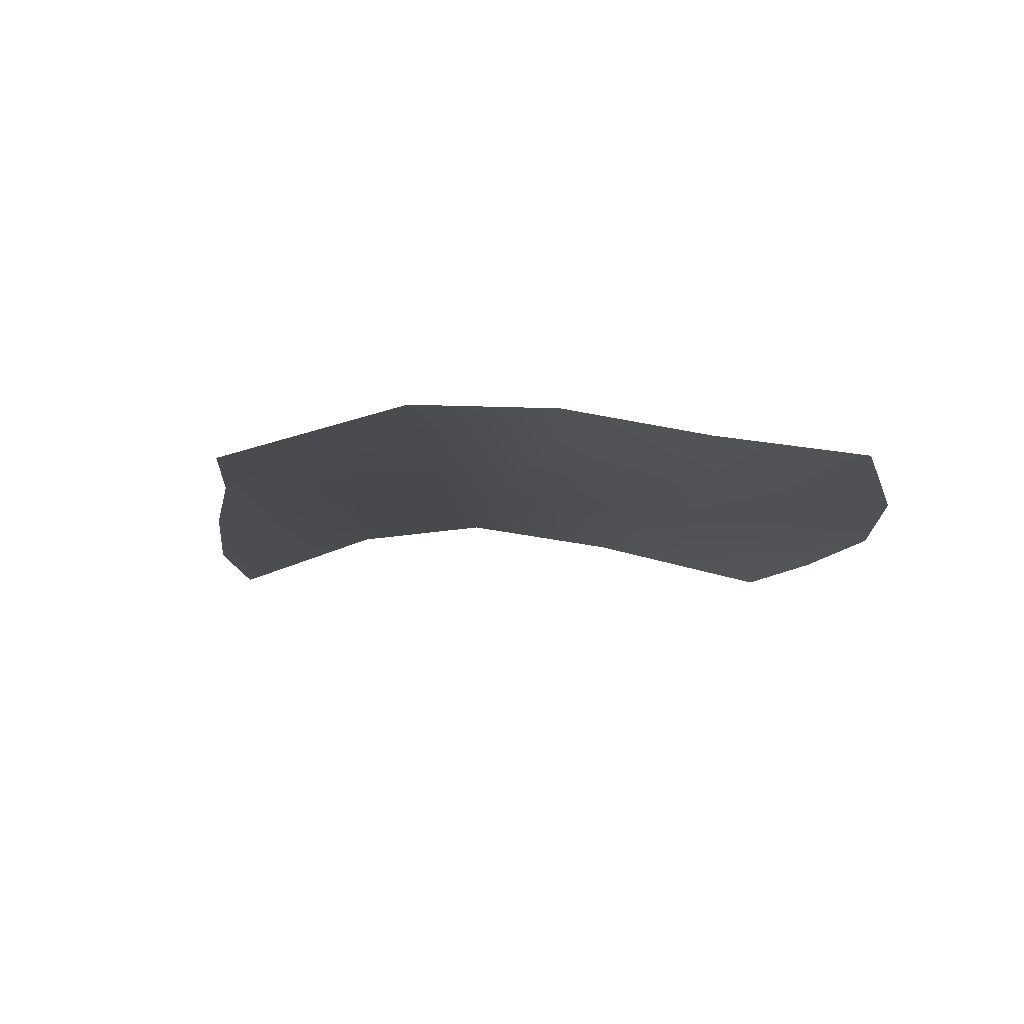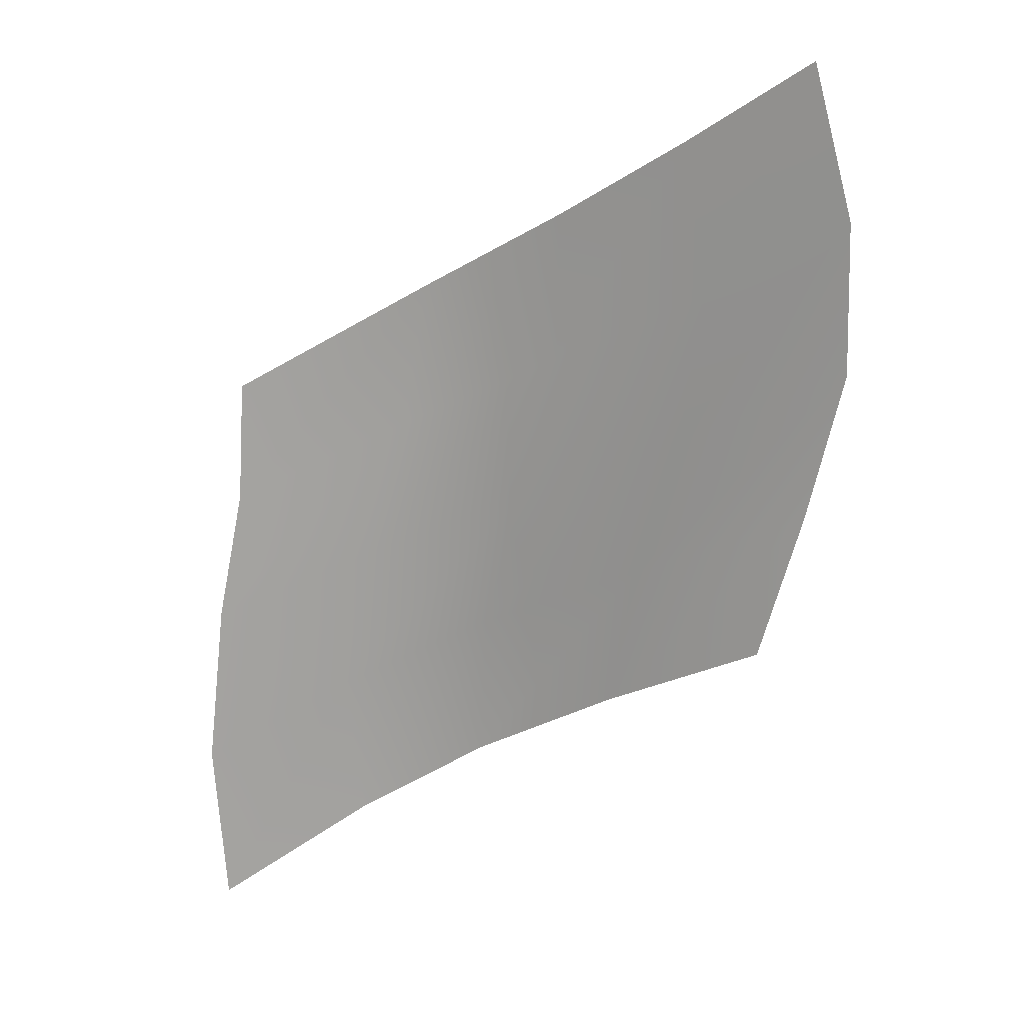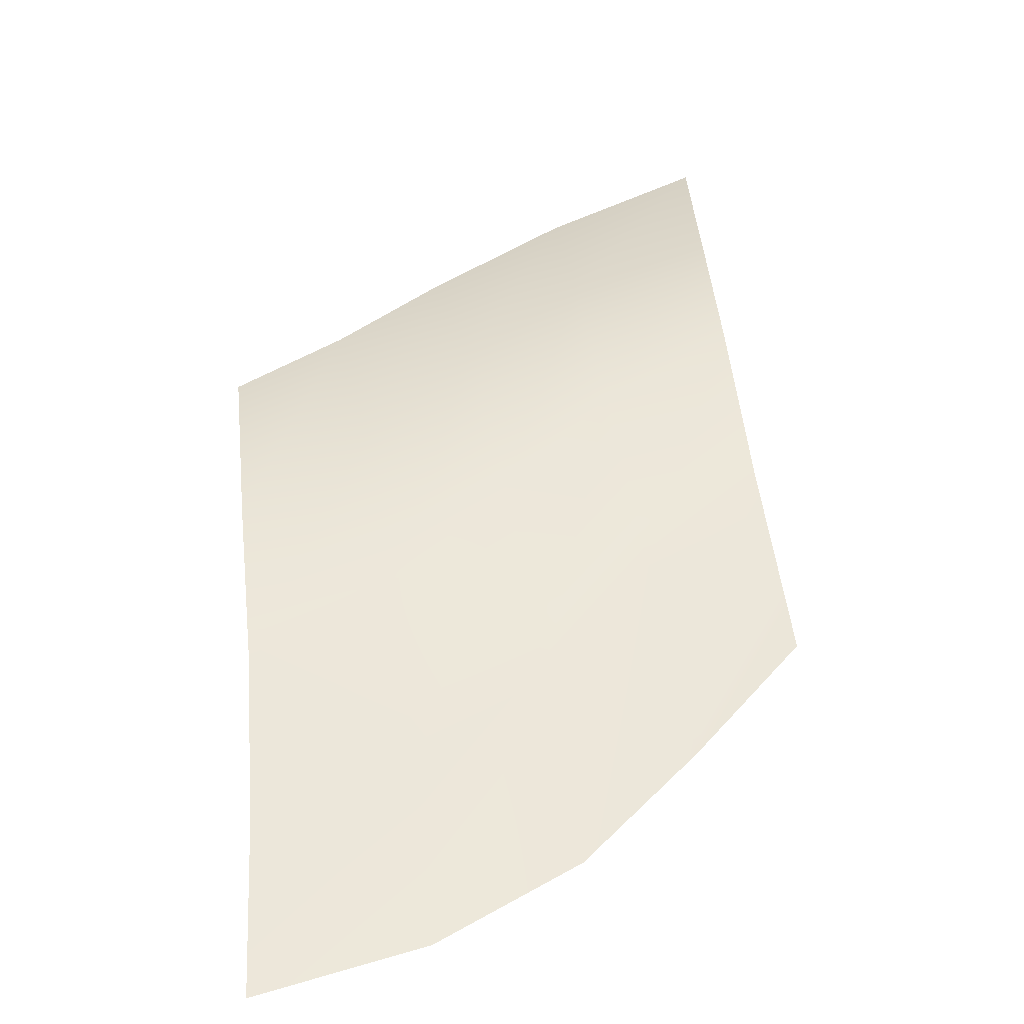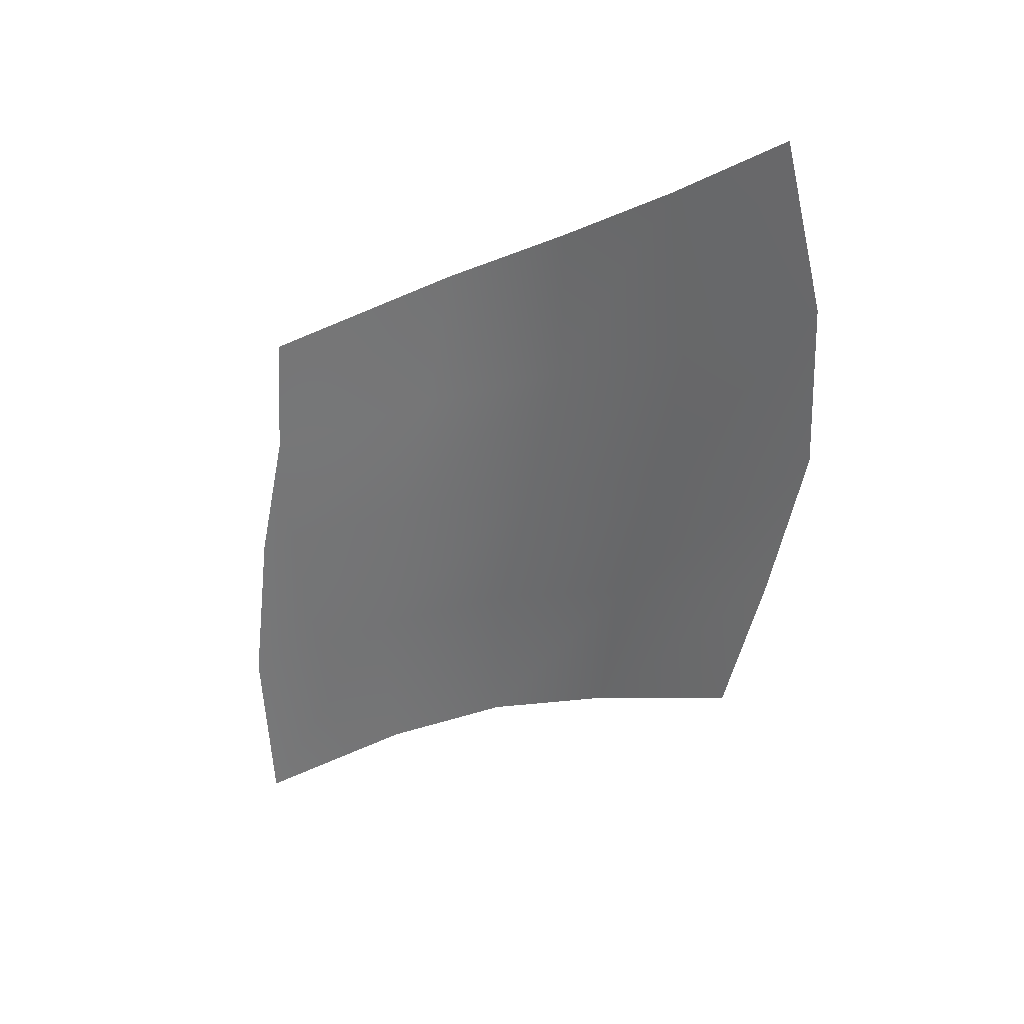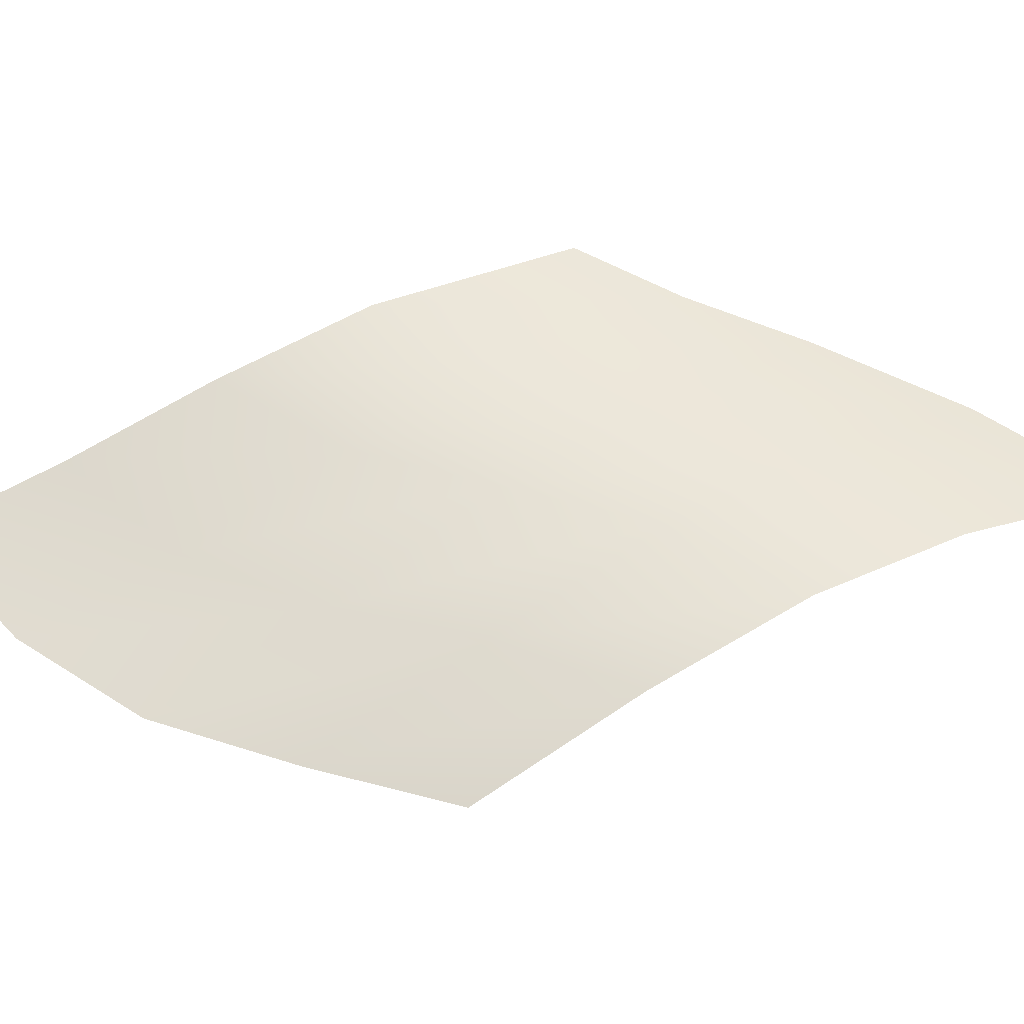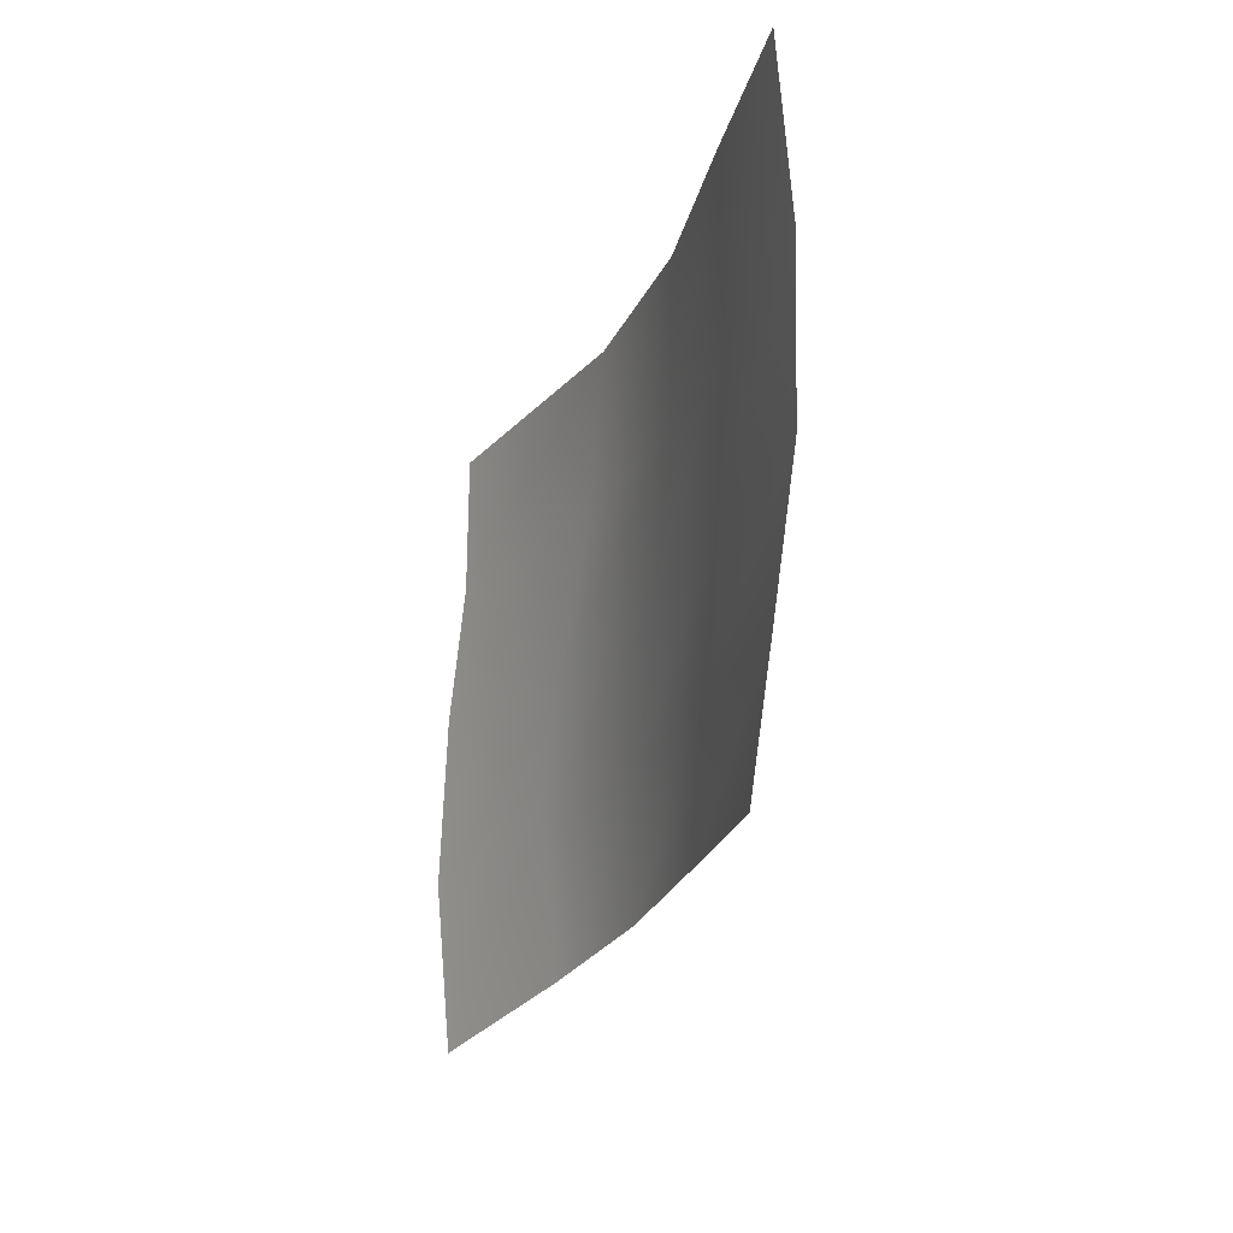
<metadata>
{"format":"obj","ext":"obj","renderer":"f3d","projection":"perspective","resolution":1024,"background":"white","views":[{"elev":77.2,"azim":3.6,"up":"+Z"},{"elev":17.4,"azim":12.4,"up":"+Z"},{"elev":42.3,"azim":54.1,"up":"+Y"},{"elev":29.7,"azim":29.8,"up":"+Z"},{"elev":55.9,"azim":122.8,"up":"+Y"},{"elev":7.0,"azim":59.6,"up":"+Z"}]}
</metadata>
<code>
o FlagA3.001
v 23.9 -1.353 14.06
v 17.42 0.5273 10.74
v 25.61 -1.675 20.08
v 18.57 0.1712 16.76
v 27.06 -1.844 26.1
v 20.38 -0.3926 22.78
v 26.92 -1.833 32.12
v 21.2 -0.6426 28.79
v 25.34 -1.632 38.13
v 20.31 -0.3718 34.81
v 11.48 1.817 7.416
v 11.74 1.79 13.44
v 13.38 1.547 19.45
v 14.93 1.215 25.47
v 14.98 1.201 31.49
v 6.06 1.604 4.095
v 5.35 1.473 10.11
v 6.356 1.653 16.13
v 8.171 1.862 22.15
v 9.159 1.908 28.17
v -0.006411 -0.002014 6.5e-05
v -0.4843 -0.152 6.793
v 0.178 0.0559 13.51
v 1.148 0.3585 18.83
v 1.399 0.4357 23.77
v 23.9 -1.353 14.06
v 25.61 -1.675 20.08
v 17.42 0.5273 10.74
v 18.57 0.1712 16.76
v 11.48 1.817 7.416
v 11.74 1.79 13.44
v 6.06 1.604 4.095
v 5.35 1.473 10.11
v -0.006411 -0.002014 6.5e-05
v -0.4843 -0.152 6.793
v 27.06 -1.844 26.1
v 20.38 -0.3926 22.78
v 13.38 1.547 19.45
v 6.356 1.653 16.13
v 0.178 0.0559 13.51
v 26.92 -1.833 32.12
v 21.2 -0.6426 28.79
v 14.93 1.215 25.47
v 8.171 1.862 22.15
v 1.148 0.3585 18.83
v 25.34 -1.632 38.13
v 20.31 -0.3718 34.81
v 14.98 1.201 31.49
v 9.159 1.908 28.17
v 1.399 0.4357 23.77
f 3 2 1
f 4 2 3
f 5 4 3
f 6 4 5
f 7 6 5
f 8 6 7
f 9 8 7
f 10 8 9
f 4 11 2
f 12 11 4
f 6 12 4
f 13 12 6
f 8 13 6
f 14 13 8
f 10 14 8
f 15 14 10
f 12 16 11
f 17 16 12
f 13 17 12
f 18 17 13
f 14 18 13
f 19 18 14
f 15 19 14
f 20 19 15
f 17 21 16
f 22 21 17
f 18 22 17
f 23 22 18
f 19 23 18
f 24 23 19
f 20 24 19
f 25 24 20
f 28 27 26
f 29 27 28
f 30 29 28
f 31 29 30
f 32 31 30
f 33 31 32
f 34 33 32
f 35 33 34
f 29 36 27
f 37 36 29
f 31 37 29
f 38 37 31
f 33 38 31
f 39 38 33
f 35 39 33
f 40 39 35
f 37 41 36
f 42 41 37
f 38 42 37
f 43 42 38
f 39 43 38
f 44 43 39
f 40 44 39
f 45 44 40
f 42 46 41
f 47 46 42
f 43 47 42
f 48 47 43
f 44 48 43
f 49 48 44
f 45 49 44
f 50 49 45

</code>
